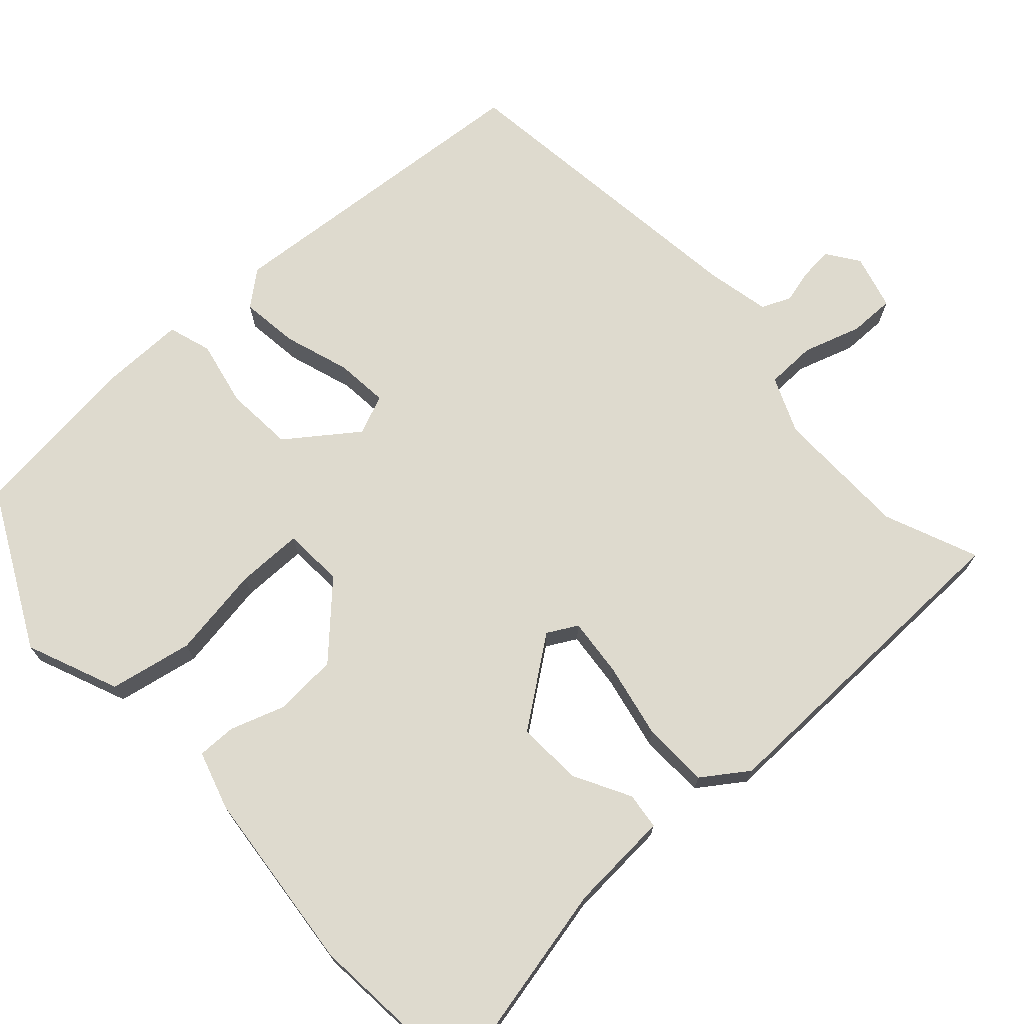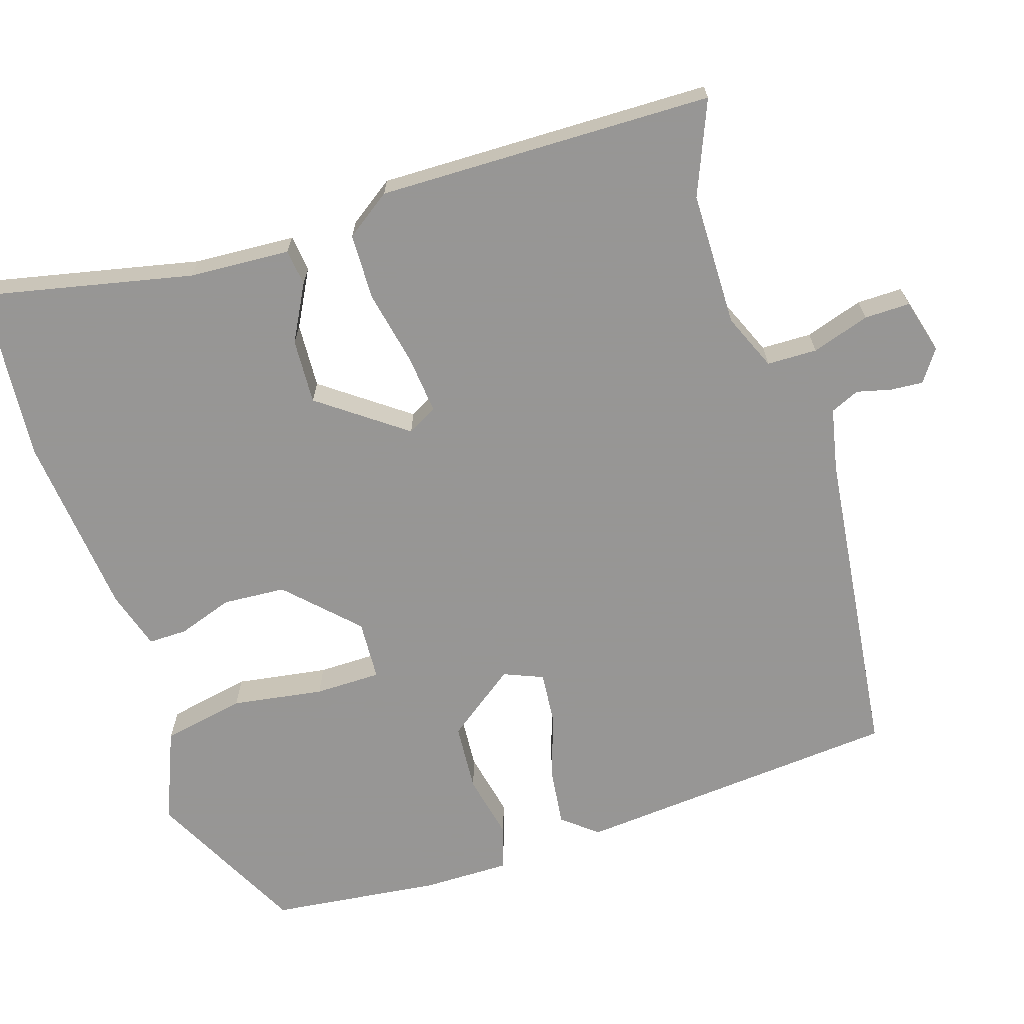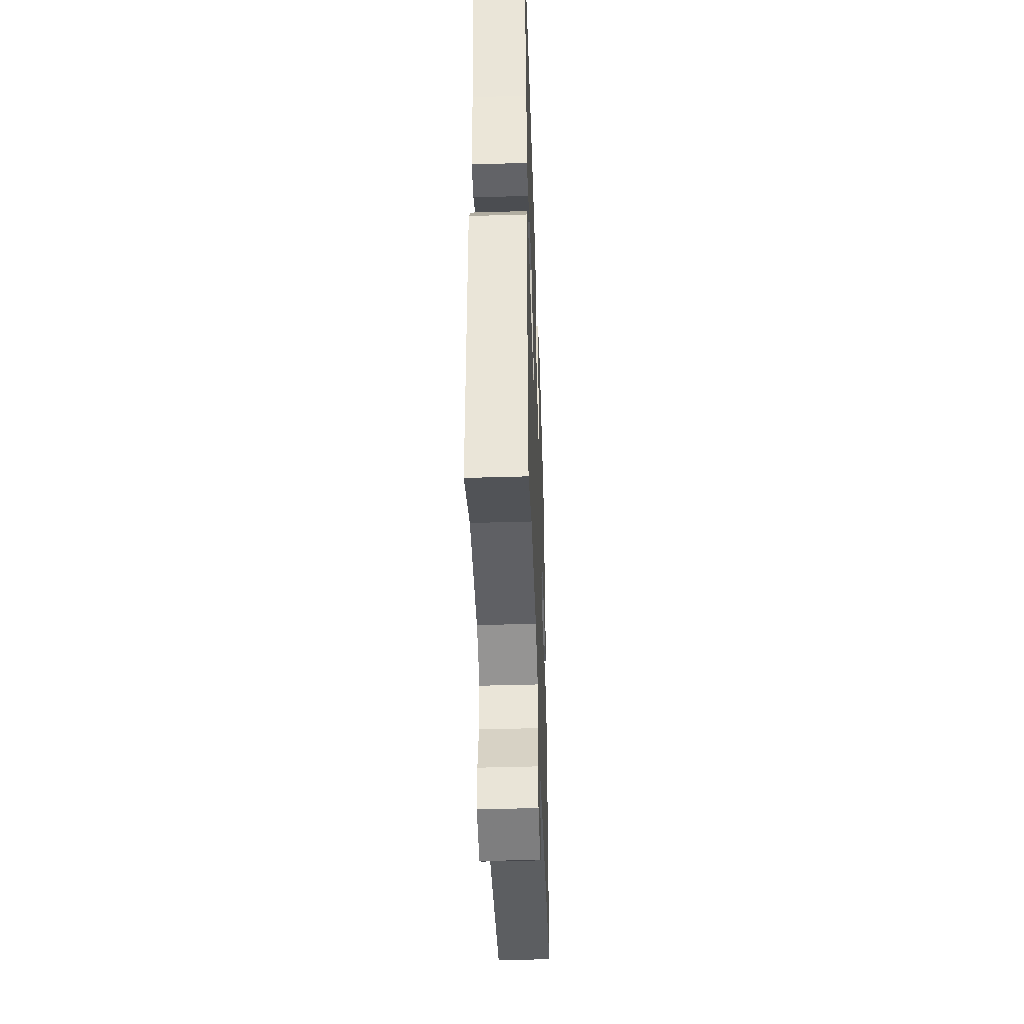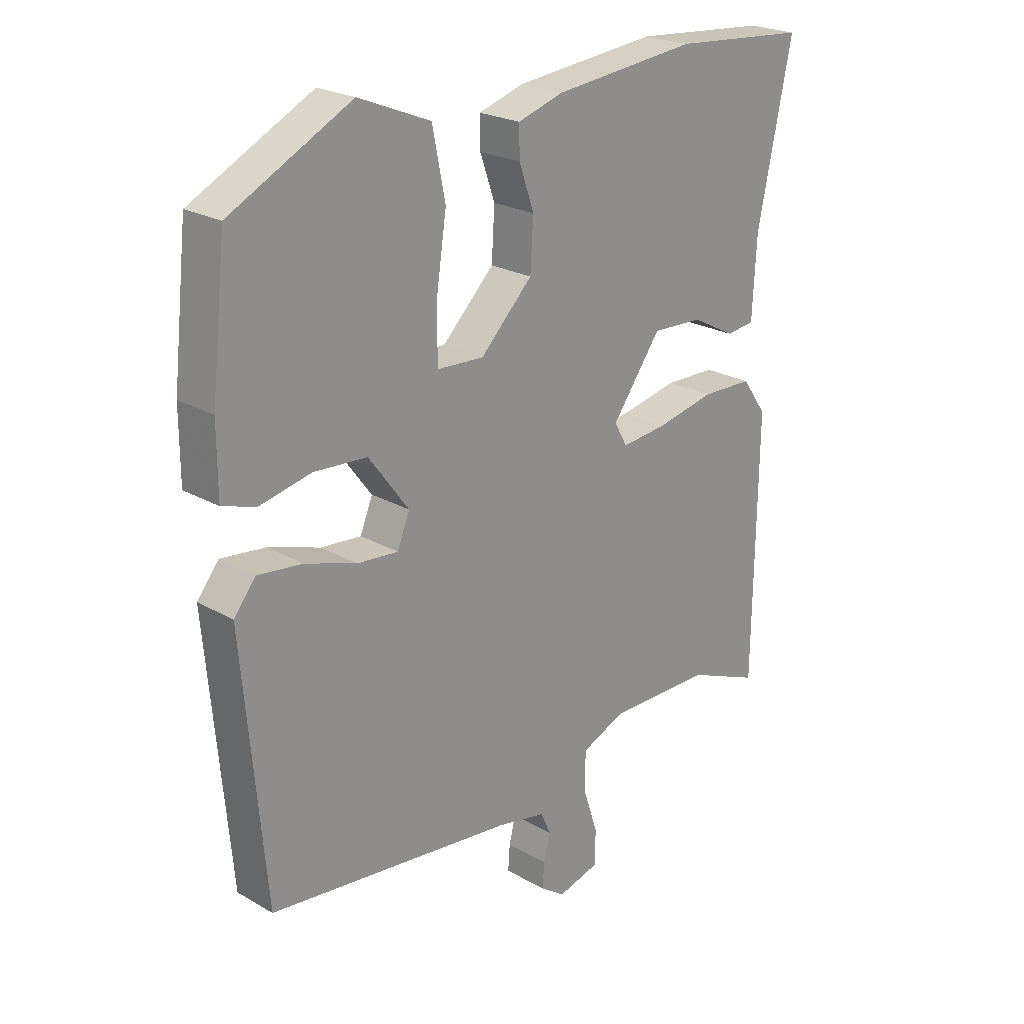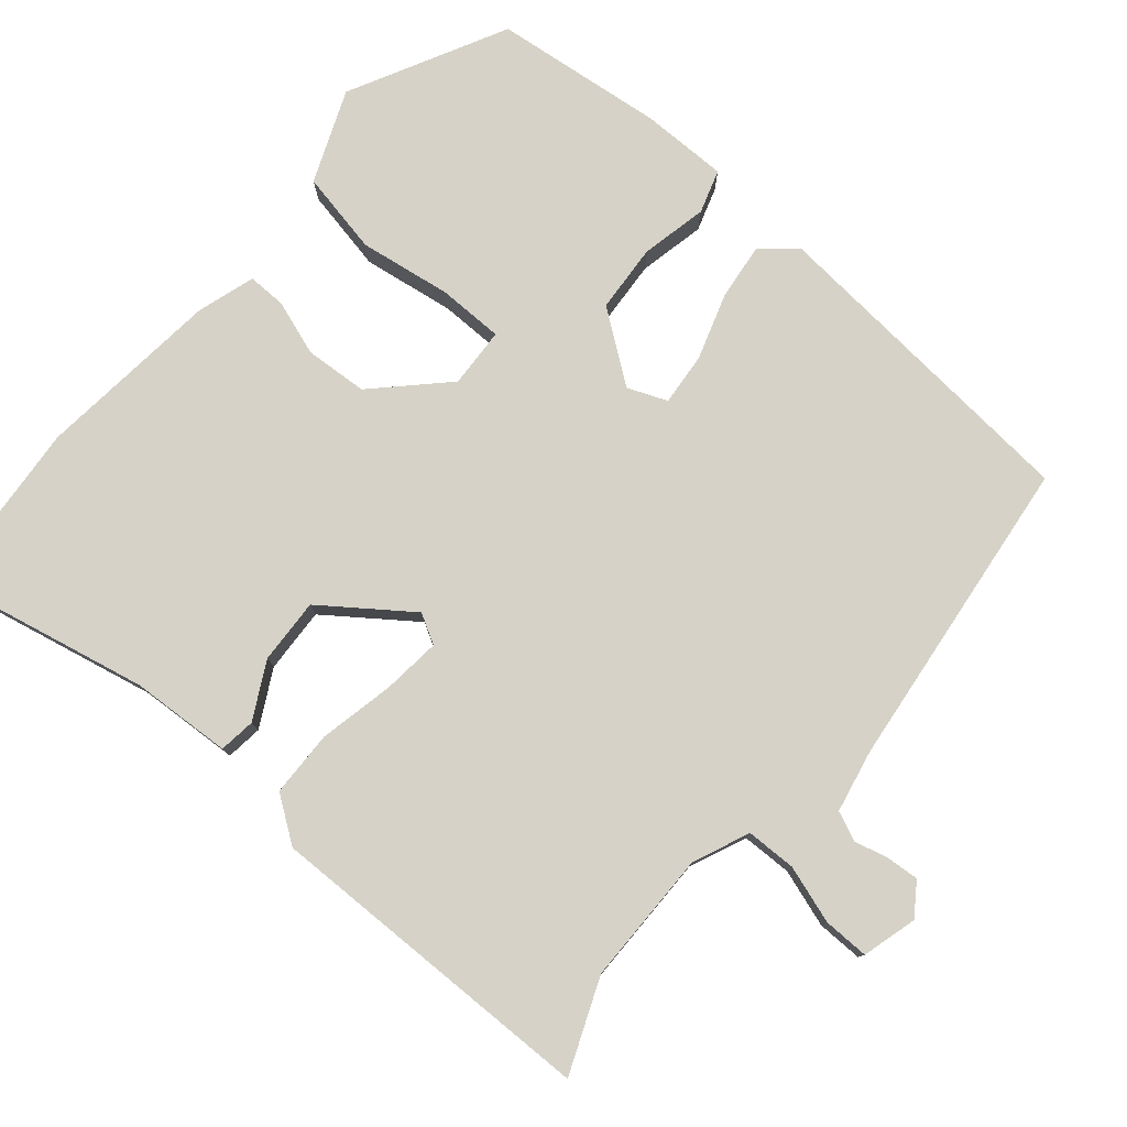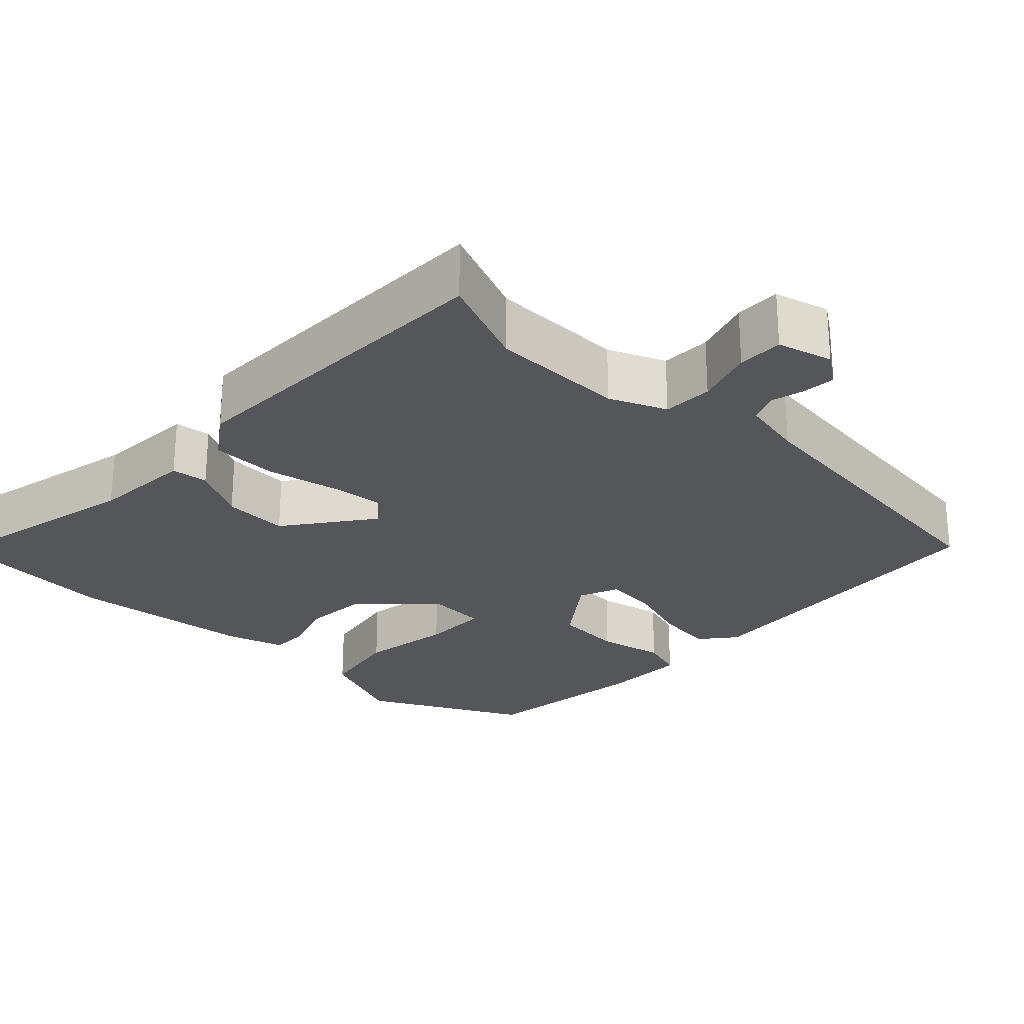
<metadata>
{"format":"obj","ext":"obj","renderer":"f3d","projection":"perspective","resolution":1024,"background":"white","views":[{"elev":71.3,"azim":47.2,"up":"+Y"},{"elev":-67.8,"azim":107.4,"up":"+Y"},{"elev":-43.9,"azim":92.0,"up":"+Z"},{"elev":23.1,"azim":-45.7,"up":"+Z"},{"elev":78.6,"azim":130.1,"up":"+Y"},{"elev":-25.7,"azim":135.9,"up":"+Y"}]}
</metadata>
<code>
v 0.505 0.07 -0.502
v 0.382 0.07 -0.452
v 0.205 0.07 -0.451
v 0.131 0.07 -0.483
v 0.13 0.07 -0.549
v 0.155 0.07 -0.625
v 0.156 0.07 -0.685
v 0.084 0.07 -0.705
v 0.042 0.07 -0.676
v 0.045 0.07 -0.633
v 0.056 0.07 -0.588
v 0.039 0.07 -0.55
v -0.044 0.07 -0.533
v -0.461 0.07 -0.485
v -0.499 0.07 -0.055
v -0.462 0.07 -0.009
v -0.386 0.07 -0.018
v -0.299 0.07 -0.046
v -0.23 0.07 -0.052
v -0.209 0.07 0
v -0.277 0.07 0.091
v -0.367 0.07 0.097
v -0.454 0.07 0.078
v -0.511 0.07 0.096
v -0.511 0.07 0.21
v -0.486 0.07 0.435
v -0.281 0.07 0.541
v -0.16 0.07 0.492
v -0.138 0.07 0.383
v -0.156 0.07 0.262
v -0.155 0.07 0.175
v -0.076 0.07 0.171
v 0.012 0.07 0.259
v 0.017 0.07 0.342
v -0.008 0.07 0.414
v -0.009 0.07 0.465
v 0.068 0.07 0.489
v 0.31 0.07 0.515
v 0.539 0.07 0.497
v 0.481 0.07 0.22
v 0.474 0.07 0.087
v 0.426 0.07 0.081
v 0.352 0.07 0.12
v 0.266 0.07 0.124
v 0.183 0.07 0.01
v 0.205 0.07 -0.029
v 0.282 0.07 -0.021
v 0.381 0.07 0
v 0.468 0.07 -0.002
v 0.51 0.07 -0.061
v 0.505 0 -0.502
v 0.382 0 -0.452
v 0.205 0 -0.451
v 0.131 0 -0.483
v 0.13 0 -0.549
v 0.155 0 -0.625
v 0.156 0 -0.685
v 0.084 0 -0.705
v 0.042 0 -0.676
v 0.045 0 -0.633
v 0.056 0 -0.588
v 0.039 0 -0.55
v -0.044 0 -0.533
v -0.461 0 -0.485
v -0.499 0 -0.055
v -0.462 0 -0.009
v -0.386 0 -0.018
v -0.299 0 -0.046
v -0.23 0 -0.052
v -0.209 0 0
v -0.277 0 0.091
v -0.367 0 0.097
v -0.454 0 0.078
v -0.511 0 0.096
v -0.511 0 0.21
v -0.486 0 0.435
v -0.281 0 0.541
v -0.16 0 0.492
v -0.138 0 0.383
v -0.156 0 0.262
v -0.155 0 0.175
v -0.076 0 0.171
v 0.012 0 0.259
v 0.017 0 0.342
v -0.008 0 0.414
v -0.009 0 0.465
v 0.068 0 0.489
v 0.31 0 0.515
v 0.539 0 0.497
v 0.481 0 0.22
v 0.474 0 0.087
v 0.426 0 0.081
v 0.352 0 0.12
v 0.266 0 0.124
v 0.183 0 0.01
v 0.205 0 -0.029
v 0.282 0 -0.021
v 0.381 0 0
v 0.468 0 -0.002
v 0.51 0 -0.061
f 47 48 49 50
f 46 47 50 1
f 40 41 42 43
f 40 43 44
f 39 40 44
f 38 39 44
f 37 38 44 45
f 34 35 36 37
f 33 34 37 45
f 27 28 29 30
f 27 30 31
f 26 27 31
f 25 26 31
f 22 23 24 25
f 21 22 25 31
f 20 21 31 32
f 15 16 17 18
f 13 14 15 18
f 12 13 18 19
f 8 9 10 11
f 6 7 8 11
f 5 6 11 12
f 4 5 12 19
f 46 1 2
f 46 2 3
f 32 33 45 46
f 19 20 32 46
f 3 4 19 46
f 100 99 98 97
f 51 100 97 96
f 93 92 91 90
f 94 93 90
f 94 90 89
f 94 89 88
f 95 94 88 87
f 87 86 85 84
f 95 87 84 83
f 80 79 78 77
f 81 80 77
f 81 77 76
f 81 76 75
f 75 74 73 72
f 81 75 72 71
f 82 81 71 70
f 68 67 66 65
f 68 65 64 63
f 69 68 63 62
f 61 60 59 58
f 61 58 57 56
f 62 61 56 55
f 69 62 55 54
f 52 51 96
f 53 52 96
f 96 95 83 82
f 96 82 70 69
f 96 69 54 53
f 1 51 52 2
f 2 52 53 3
f 3 53 54 4
f 4 54 55 5
f 5 55 56 6
f 6 56 57 7
f 7 57 58 8
f 8 58 59 9
f 9 59 60 10
f 10 60 61 11
f 11 61 62 12
f 12 62 63 13
f 13 63 64 14
f 14 64 65 15
f 15 65 66 16
f 16 66 67 17
f 17 67 68 18
f 18 68 69 19
f 19 69 70 20
f 20 70 71 21
f 21 71 72 22
f 22 72 73 23
f 23 73 74 24
f 24 74 75 25
f 25 75 76 26
f 26 76 77 27
f 27 77 78 28
f 28 78 79 29
f 29 79 80 30
f 30 80 81 31
f 31 81 82 32
f 32 82 83 33
f 33 83 84 34
f 34 84 85 35
f 35 85 86 36
f 36 86 87 37
f 37 87 88 38
f 38 88 89 39
f 39 89 90 40
f 40 90 91 41
f 41 91 92 42
f 42 92 93 43
f 43 93 94 44
f 44 94 95 45
f 45 95 96 46
f 46 96 97 47
f 47 97 98 48
f 48 98 99 49
f 49 99 100 50
f 50 100 51 1

</code>
